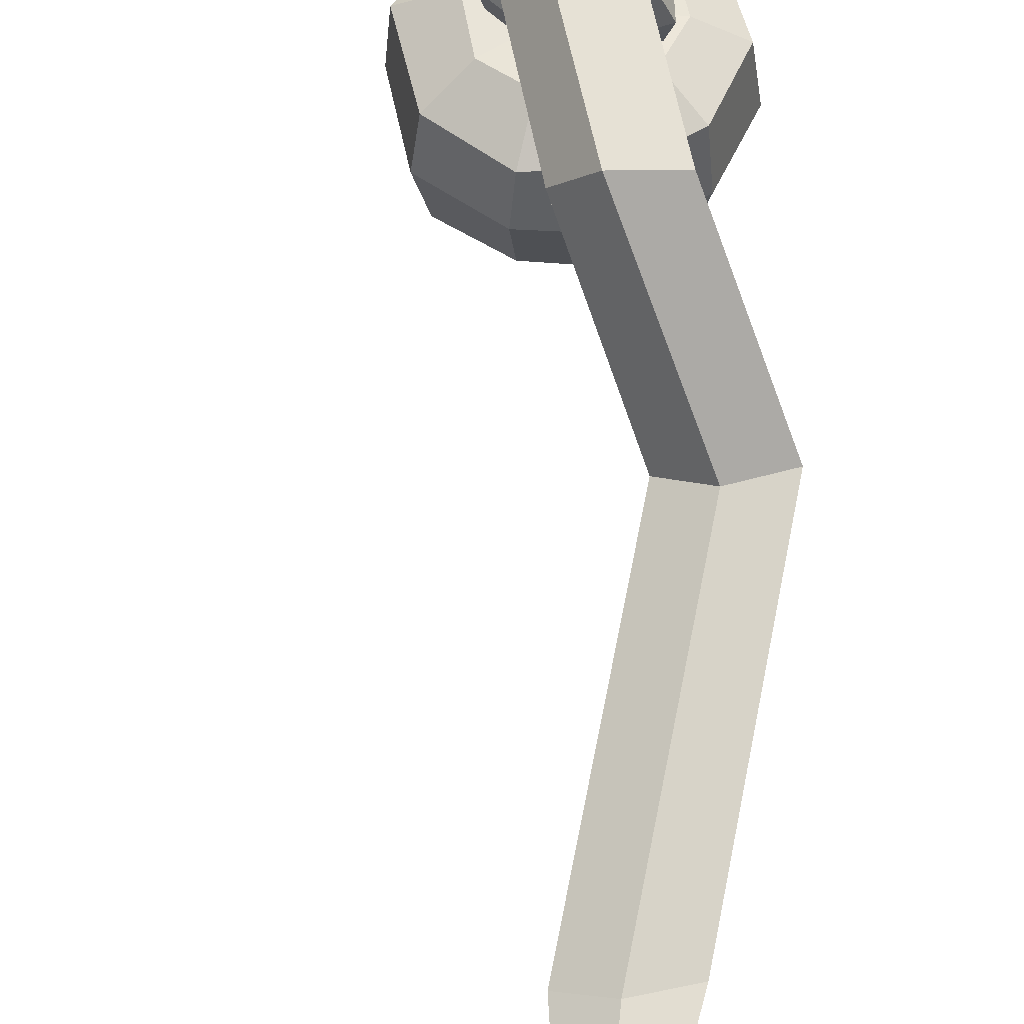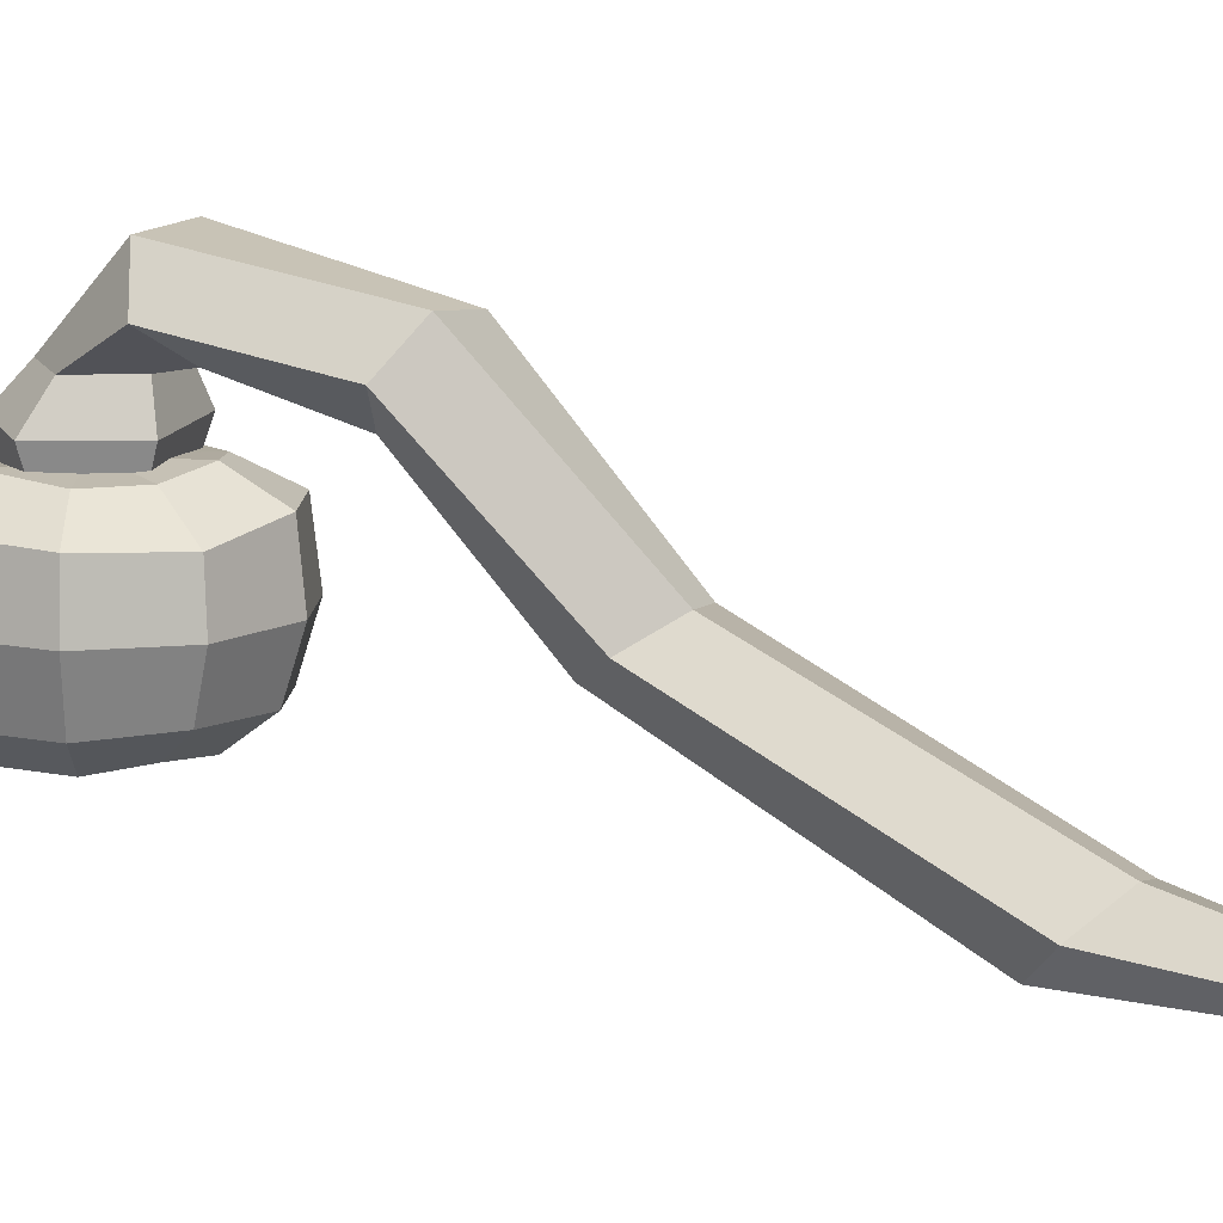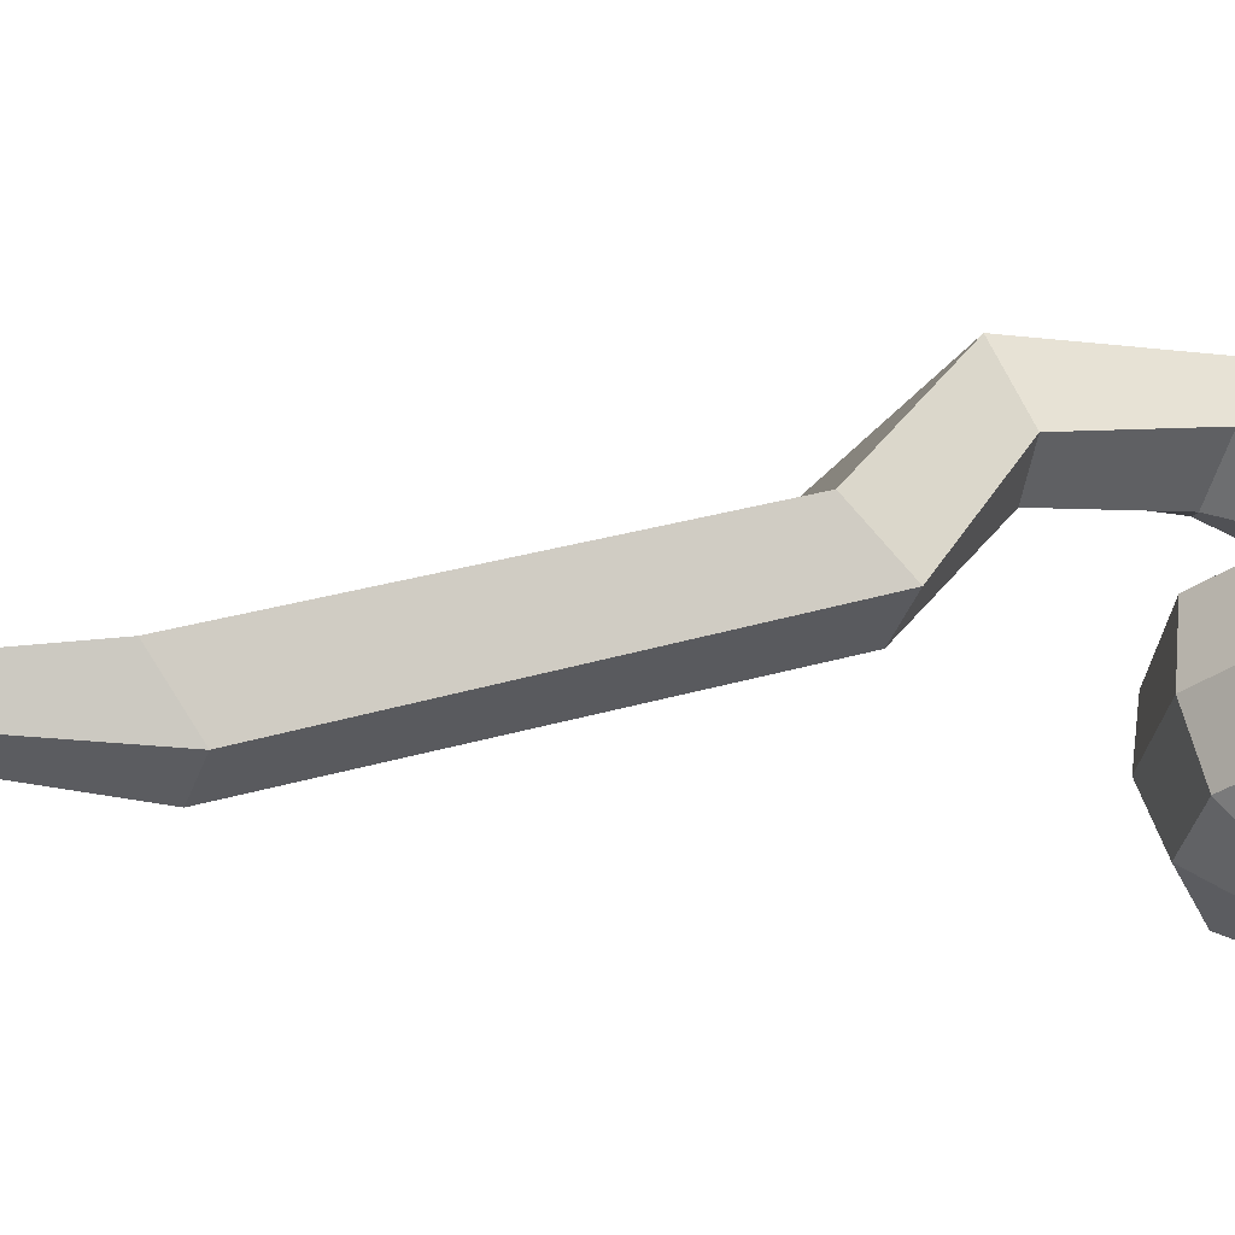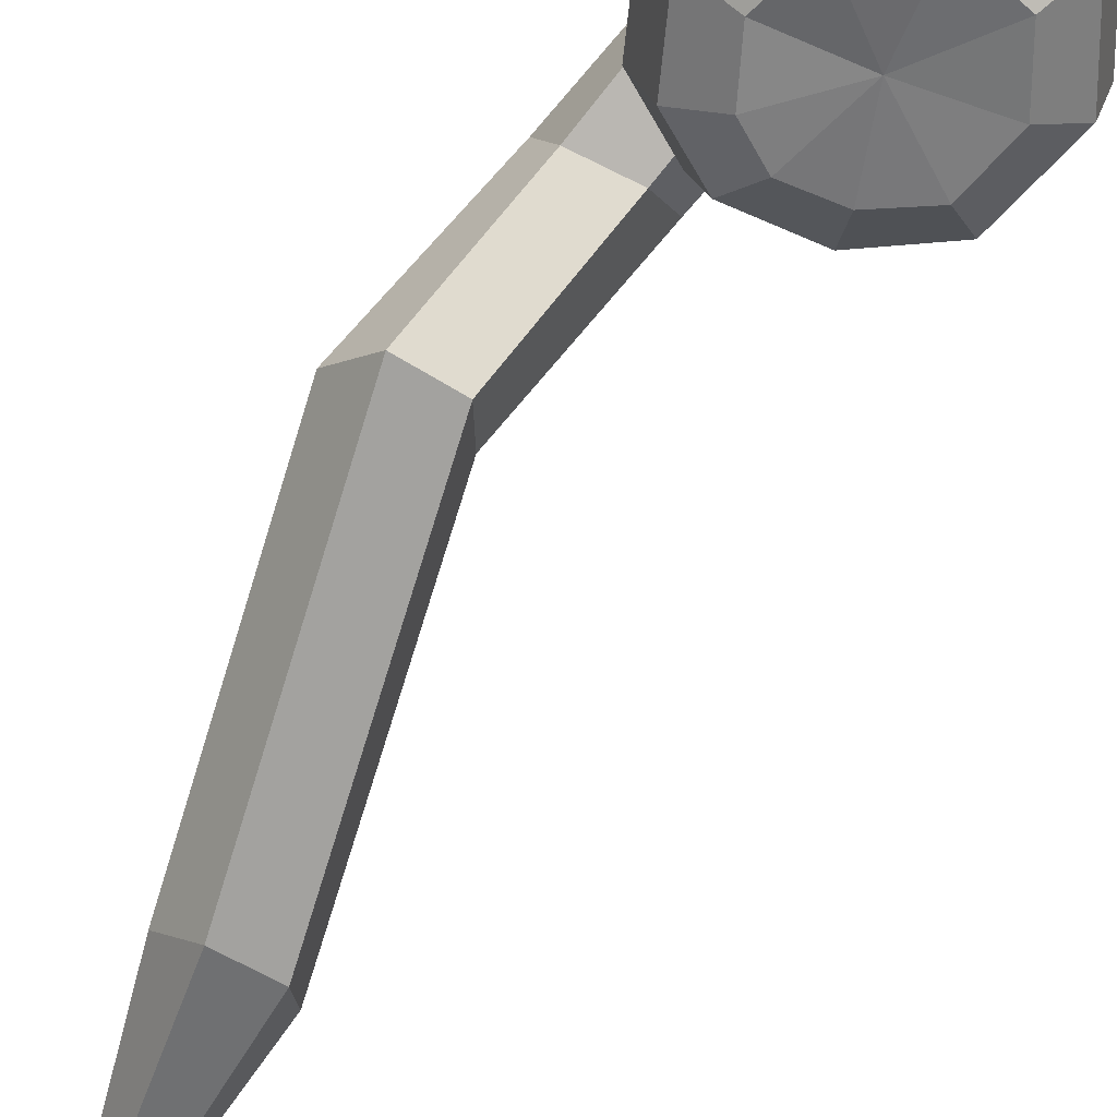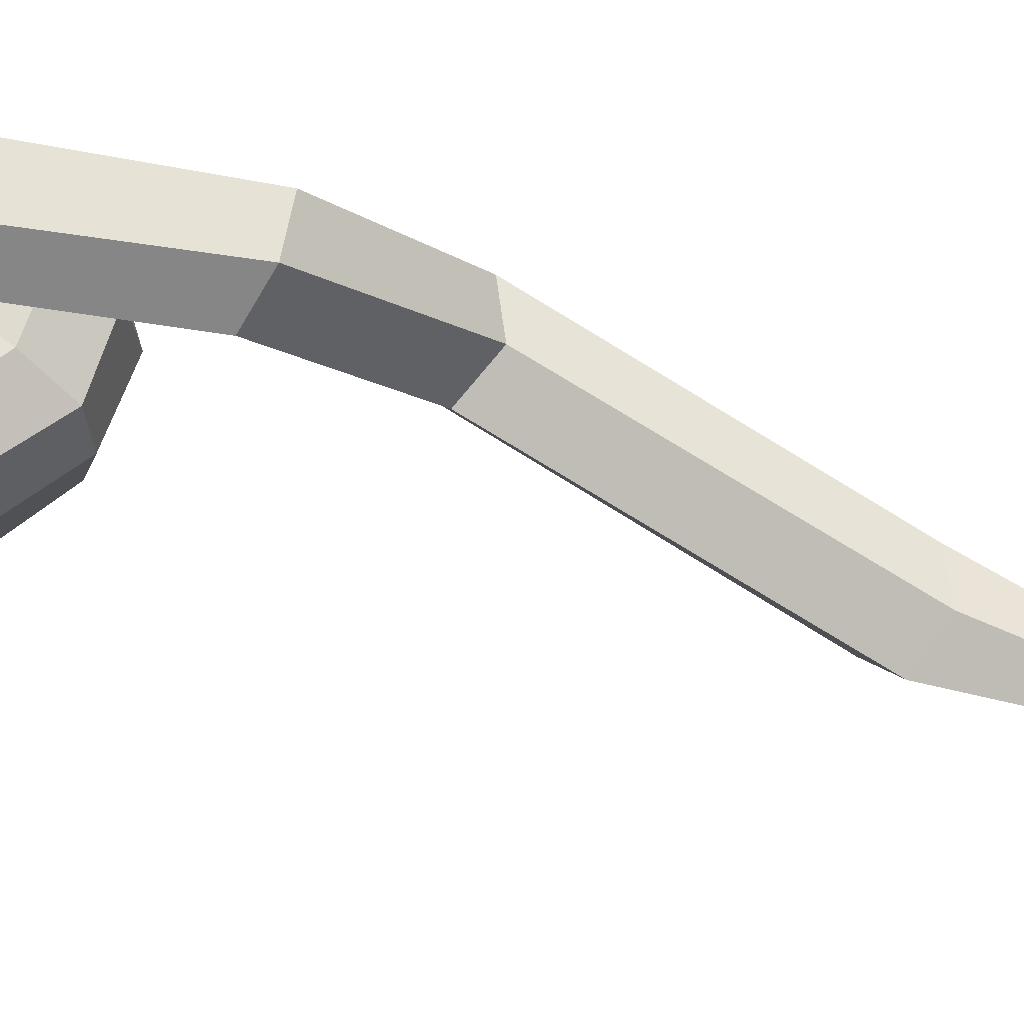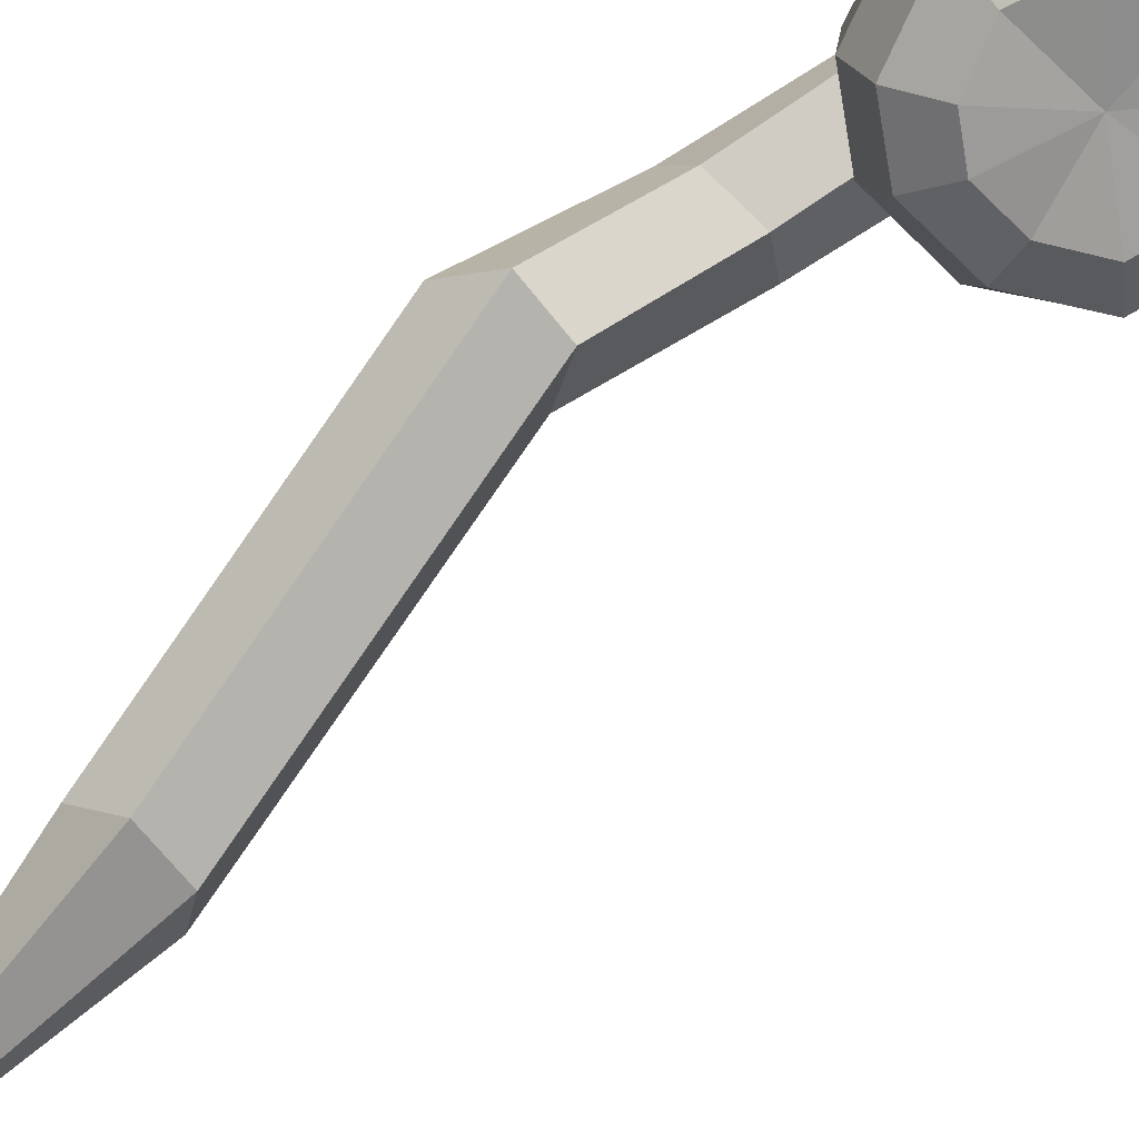
<metadata>
{"format":"obj","ext":"obj","renderer":"f3d","projection":"perspective","resolution":1024,"background":"white","views":[{"elev":53.8,"azim":19.5,"up":"+Y"},{"elev":12.3,"azim":-34.6,"up":"+Y"},{"elev":-33.5,"azim":95.6,"up":"+Y"},{"elev":-57.2,"azim":170.0,"up":"+Y"},{"elev":61.7,"azim":-55.1,"up":"+Y"},{"elev":-68.7,"azim":151.4,"up":"+Y"}]}
</metadata>
<code>
v -16.41 8.713 -47.12
v -16.41 0.1233 -47.11
v -16.32 6.822 -40.75
v -16.48 1.488 -41.26
v -16.47 8.445 -43.14
v -16.48 0.1044 -43.23
v -10.33 7.415 -48.76
v -10.73 1.506 -48.64
v -12.49 8.552 -48.15
v -12.63 0.1044 -48.11
v -9.896 4.201 -48.88
v -16.44 4.188 -40.38
v -18.93 8.457 -43.86
v -20.3 7.053 -41.99
v -20.57 4.281 -41.63
v -20.08 1.376 -42.3
v -18.89 -0.1395 -43.93
v -12.76 8.699 -45.43
v -10.59 7.458 -44.44
v -10.25 4.221 -44.29
v -11.06 1.395 -44.66
v -12.9 -0.1383 -45.49
v -14.07 8.91 -50.67
v -12.81 7.477 -52.47
v -12.55 3.965 -52.84
v -13.04 1.136 -52.16
v -14.19 -0.1514 -50.5
v -17.23 8.368 -51.35
v -17.61 6.874 -53.53
v -17.69 3.924 -53.97
v -17.55 1.377 -53.14
v -17.19 -0.1385 -51.15
v -19.87 8.521 -49.61
v -21.93 6.856 -51.15
v -22.12 4.096 -51.21
v -21.42 1.396 -50.7
v -19.77 -0.1383 -49.53
v -20.33 -0.1383 -46.52
v -22.34 1.395 -46.15
v -23.19 4.332 -46.04
v -22.98 7.321 -46.23
v -20.45 8.777 -46.52
v -14.16 -0.1384 -43.91
v -12.99 1.392 -42.25
v -12.44 4.197 -41.53
v -12.6 7.426 -41.83
v -14.06 8.804 -43.79
v -18.89 6.212 -48.92
v -14.8 6.032 -49.66
v -18.59 6.698 -46.19
v -16.06 6.885 -45.01
v -18.24 11.46 -45.92
v -15.7 11.4 -44.76
v -17.52 11.56 -48.66
v -14.6 11.63 -49.44
v -13.46 11.61 -46.42
v -13.81 6.548 -46.72
v -18.62 9.809 -49.87
v -19.66 9.654 -45.86
v -15.89 9.521 -44.13
v -12.55 9.765 -46.58
v -14.27 9.717 -51
v -17.59 13.31 -42.62
v -16.73 15.67 -43.94
v -13.86 15.89 -44.89
v -15.23 11.82 -42.7
v -12.94 13 -43.78
v -13.66 12.06 -36.07
v -11.65 14.03 -35.74
v -8.954 13.68 -37.06
v -12.3 10.28 -37.74
v -9.634 10.81 -38.38
v -8.422 4.385 -31.67
v -5.881 5.549 -31.2
v -3.643 5.127 -33.2
v -7.936 3.146 -34.12
v -5.357 3.253 -35.19
v -6.081 -0.2801 -14.77
v 0 -1.111 0
v -3.599 1.072 -14.56
v -1.335 0.3582 -16.44
v -5.527 -1.966 -16.92
v -2.95 -1.96 -18
f 17 38 2
f 39 40 35 36
f 33 34 41 42
f 38 39 36 37
f 4 44 45 12
f 6 2 43
f 3 46 47 5
f 6 43 44 4
f 15 16 4 12
f 2 6 17
f 13 14 3 5
f 16 17 6 4
f 11 8 26 25
f 27 10 2
f 9 7 24 23
f 8 10 27 26
f 20 21 8 11
f 47 18 1
f 2 10 22
f 18 19 7 9
f 21 22 10 8
f 30 31 36 35
f 1 28 33
f 2 32 27
f 28 29 34 33
f 31 32 37 36
f 25 26 31 30
f 9 23 1
f 23 24 29 28
f 26 27 32 31
f 7 11 25 24
f 19 20 11 7
f 12 45 46 3
f 14 15 12 3
f 40 41 34 35
f 29 30 35 34
f 24 25 30 29
f 41 40 15 14
f 40 39 16 15
f 39 38 17 16
f 45 20 19 46
f 44 21 20 45
f 43 22 21 44
f 1 42 13
f 1 13 5
f 1 18 9
f 1 23 28
f 37 32 2
f 2 22 43
f 42 41 14 13
f 47 46 19 18
f 2 38 37
f 5 47 1
f 1 33 42
f 59 60 53 52
f 78 79 80
f 54 55 62 58
f 61 62 55 56
f 54 58 59 52
f 60 61 56 53
f 80 79 81
f 59 58 48 50
f 50 51 60 59
f 57 61 60 51
f 49 62 61 57
f 58 62 49 48
f 79 82 83
f 81 79 83
f 78 82 79
f 54 52 63 64
f 55 54 64 65
f 53 56 67 66
f 56 55 65 67
f 52 53 66 63
f 64 63 68 69
f 65 64 69 70
f 67 72 71 66
f 65 70 72 67
f 66 71 68 63
f 69 68 73 74
f 70 69 74 75
f 72 77 76 71
f 70 75 77 72
f 71 76 73 68
f 74 73 78 80
f 75 74 80 81
f 76 77 83 82
f 77 75 81 83
f 73 76 82 78

</code>
